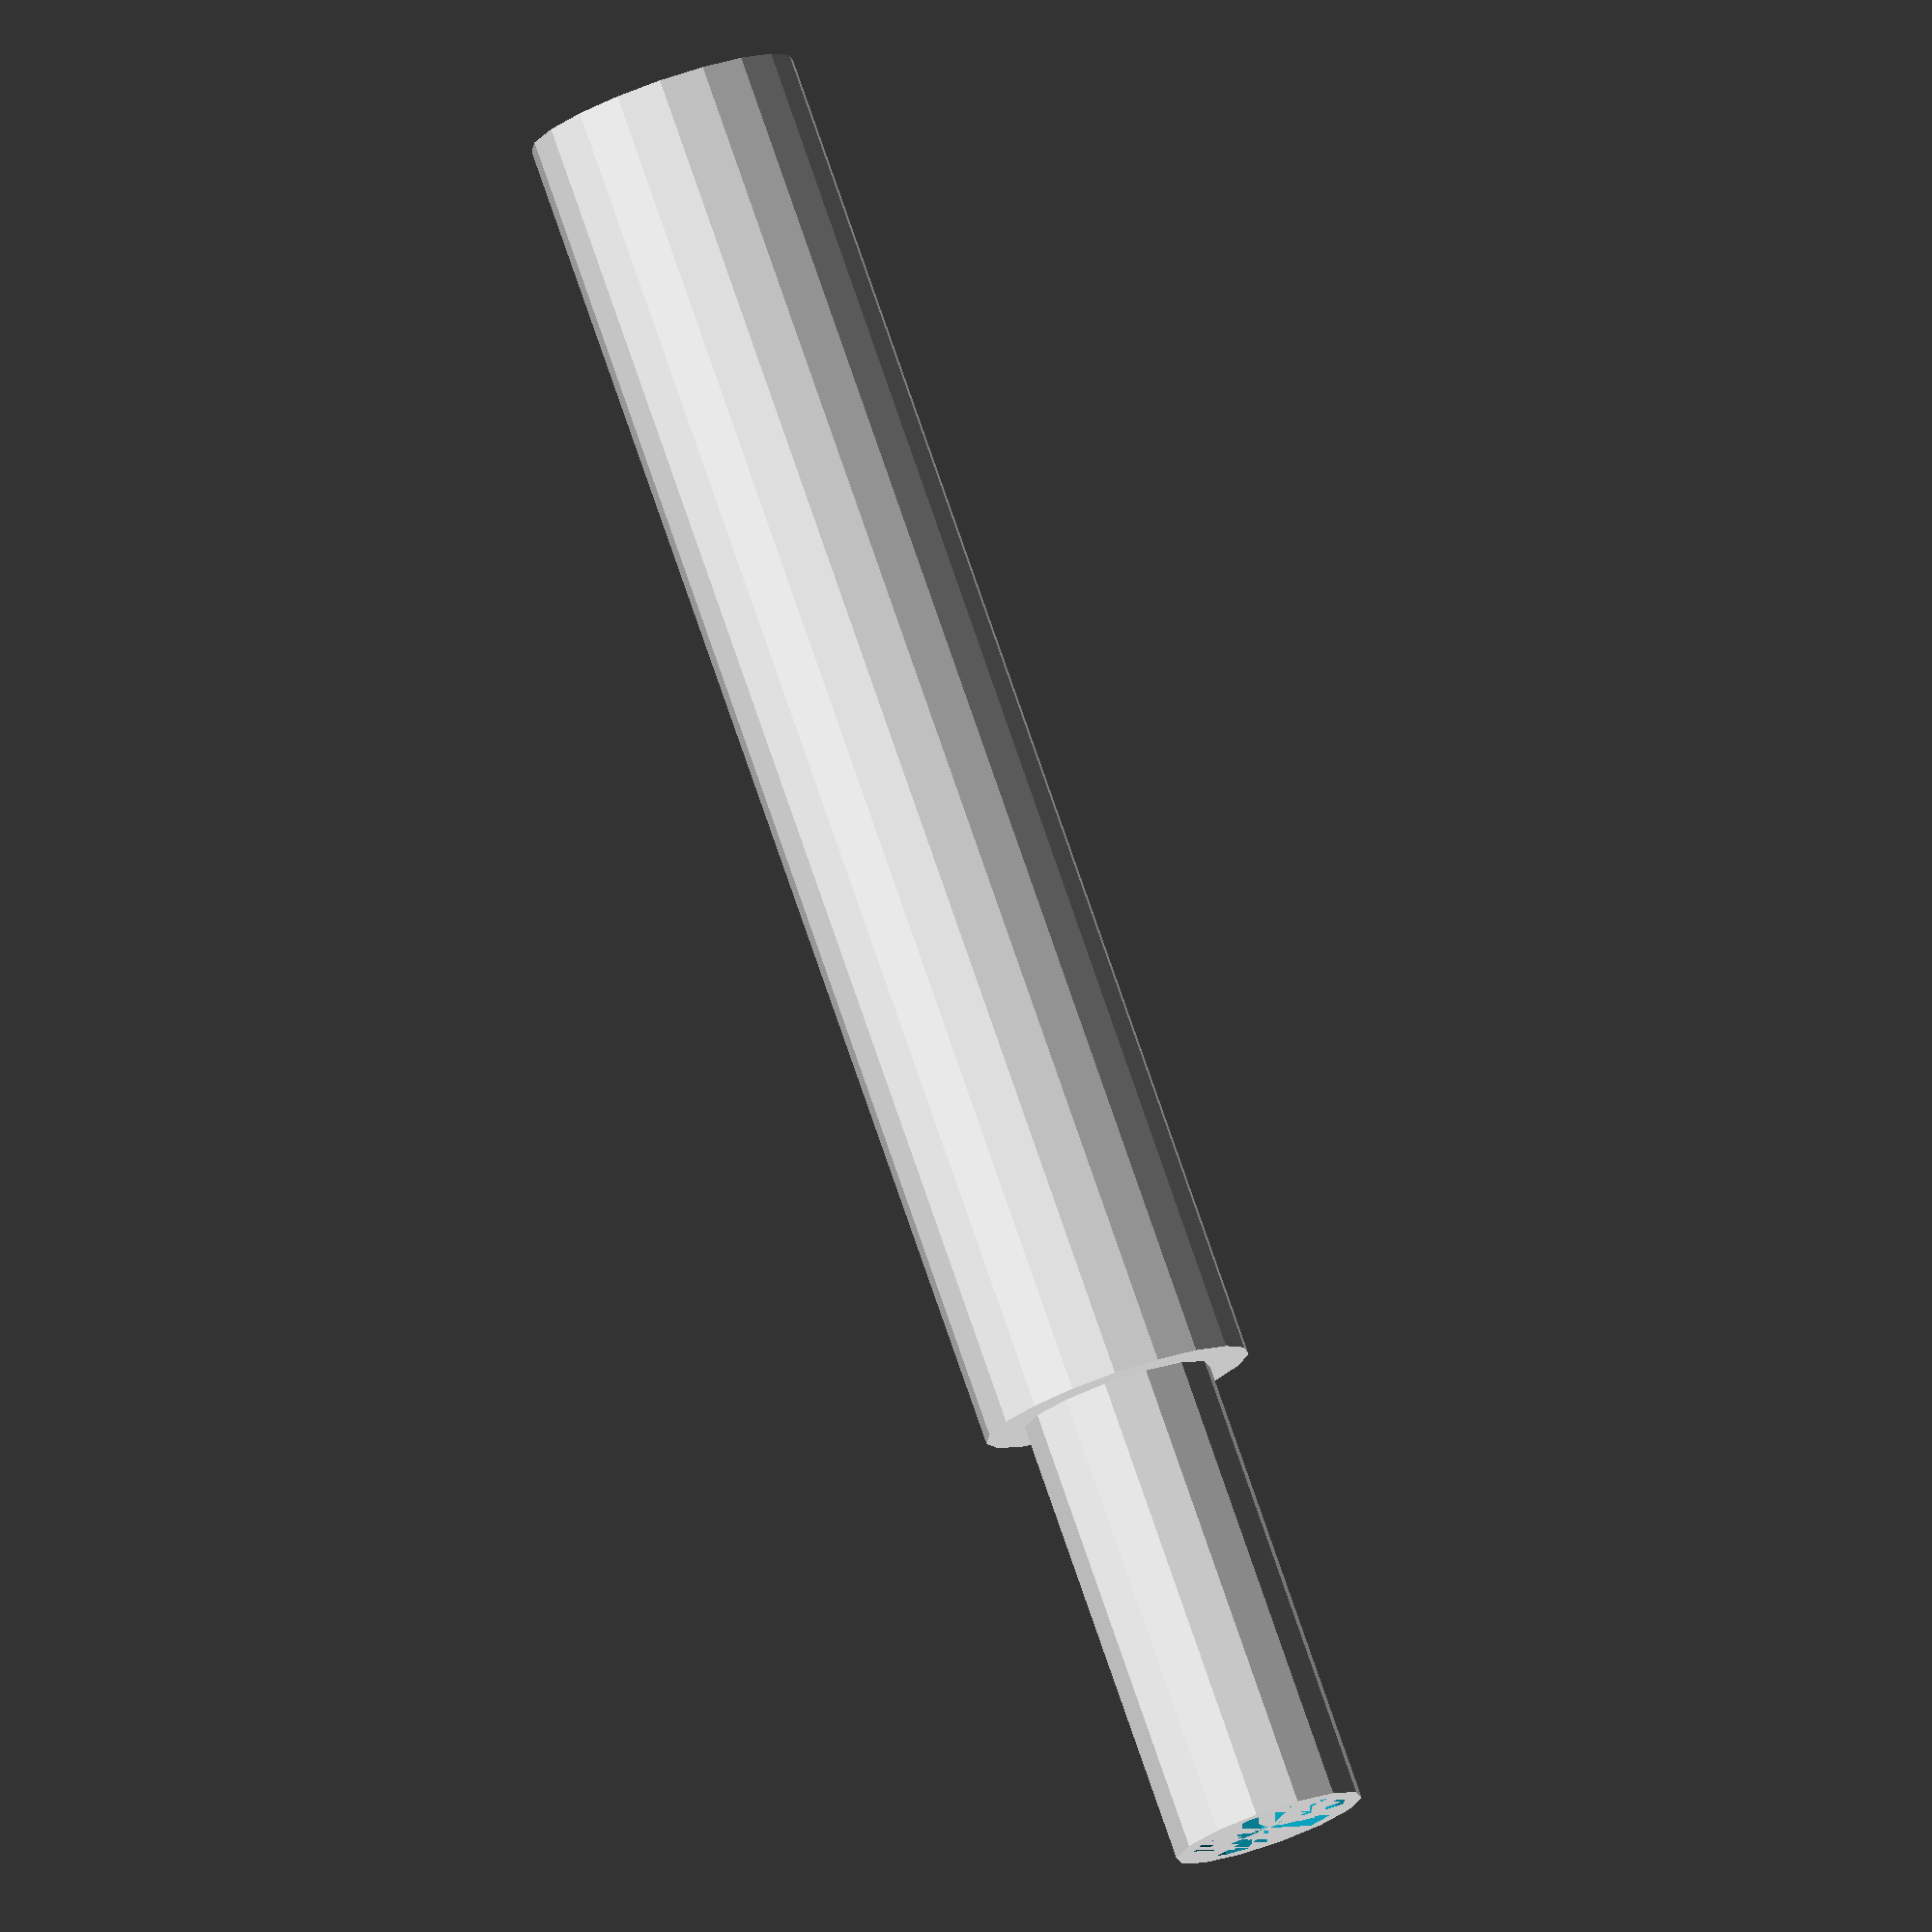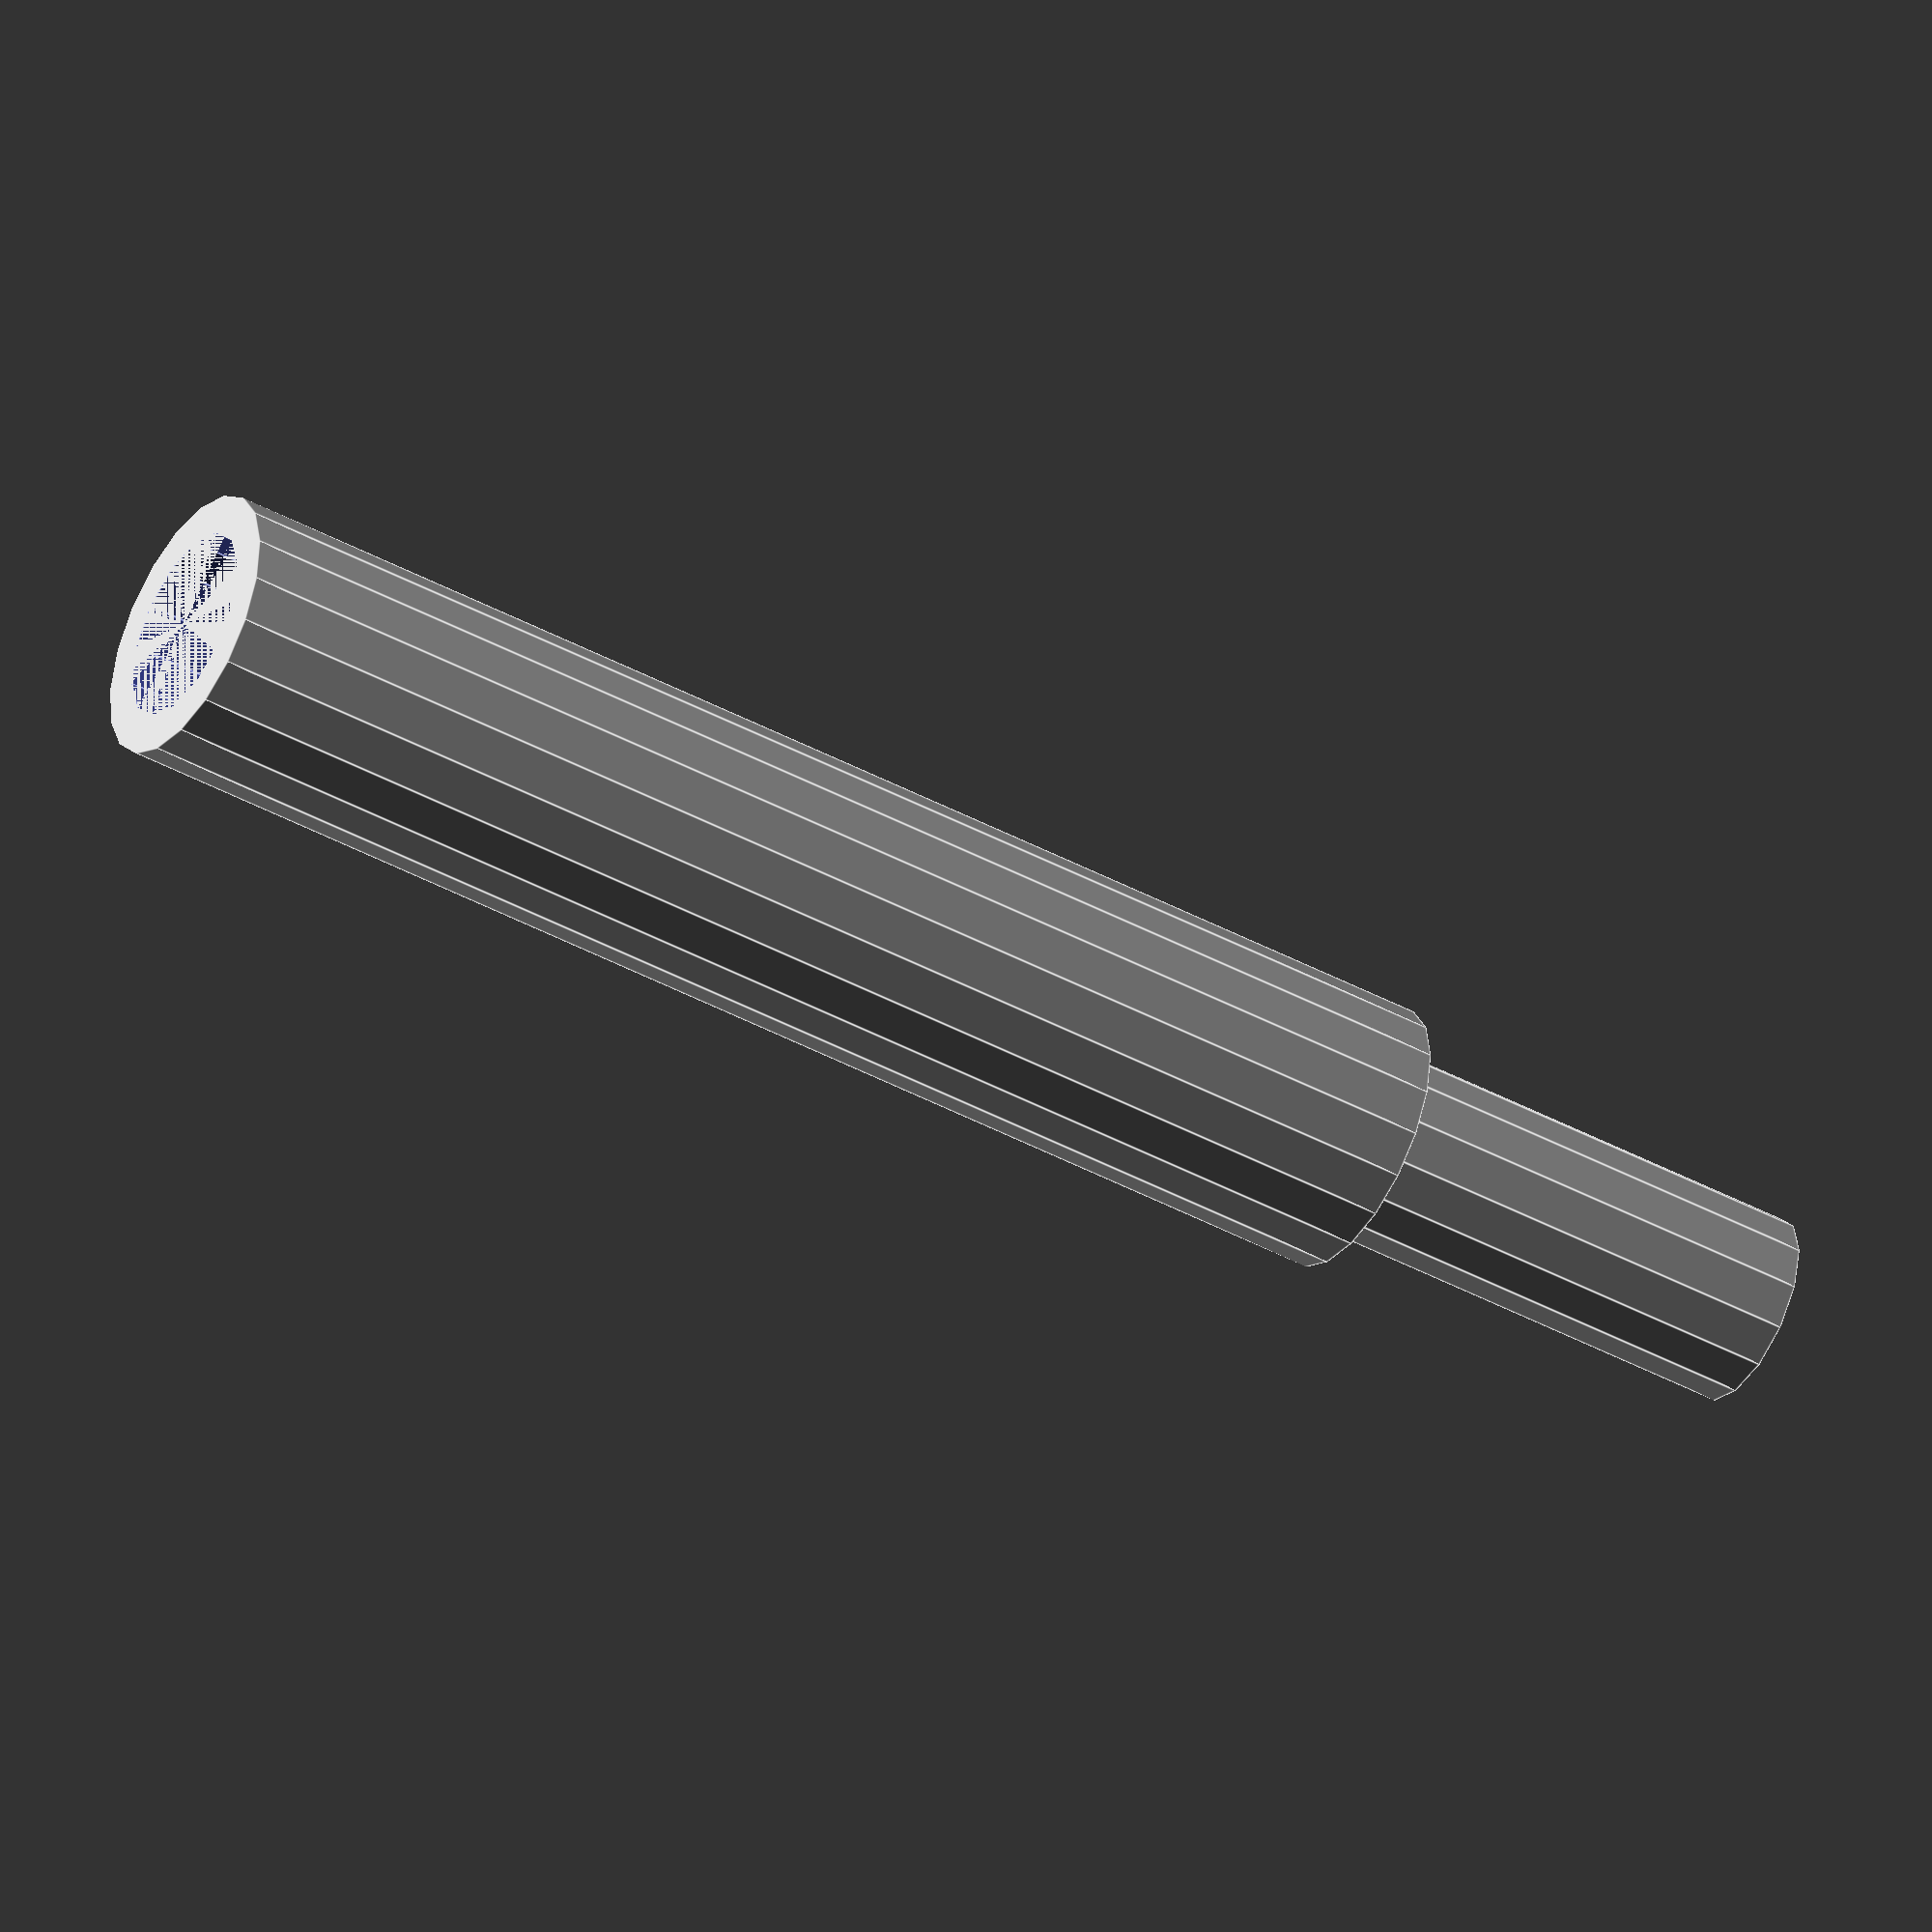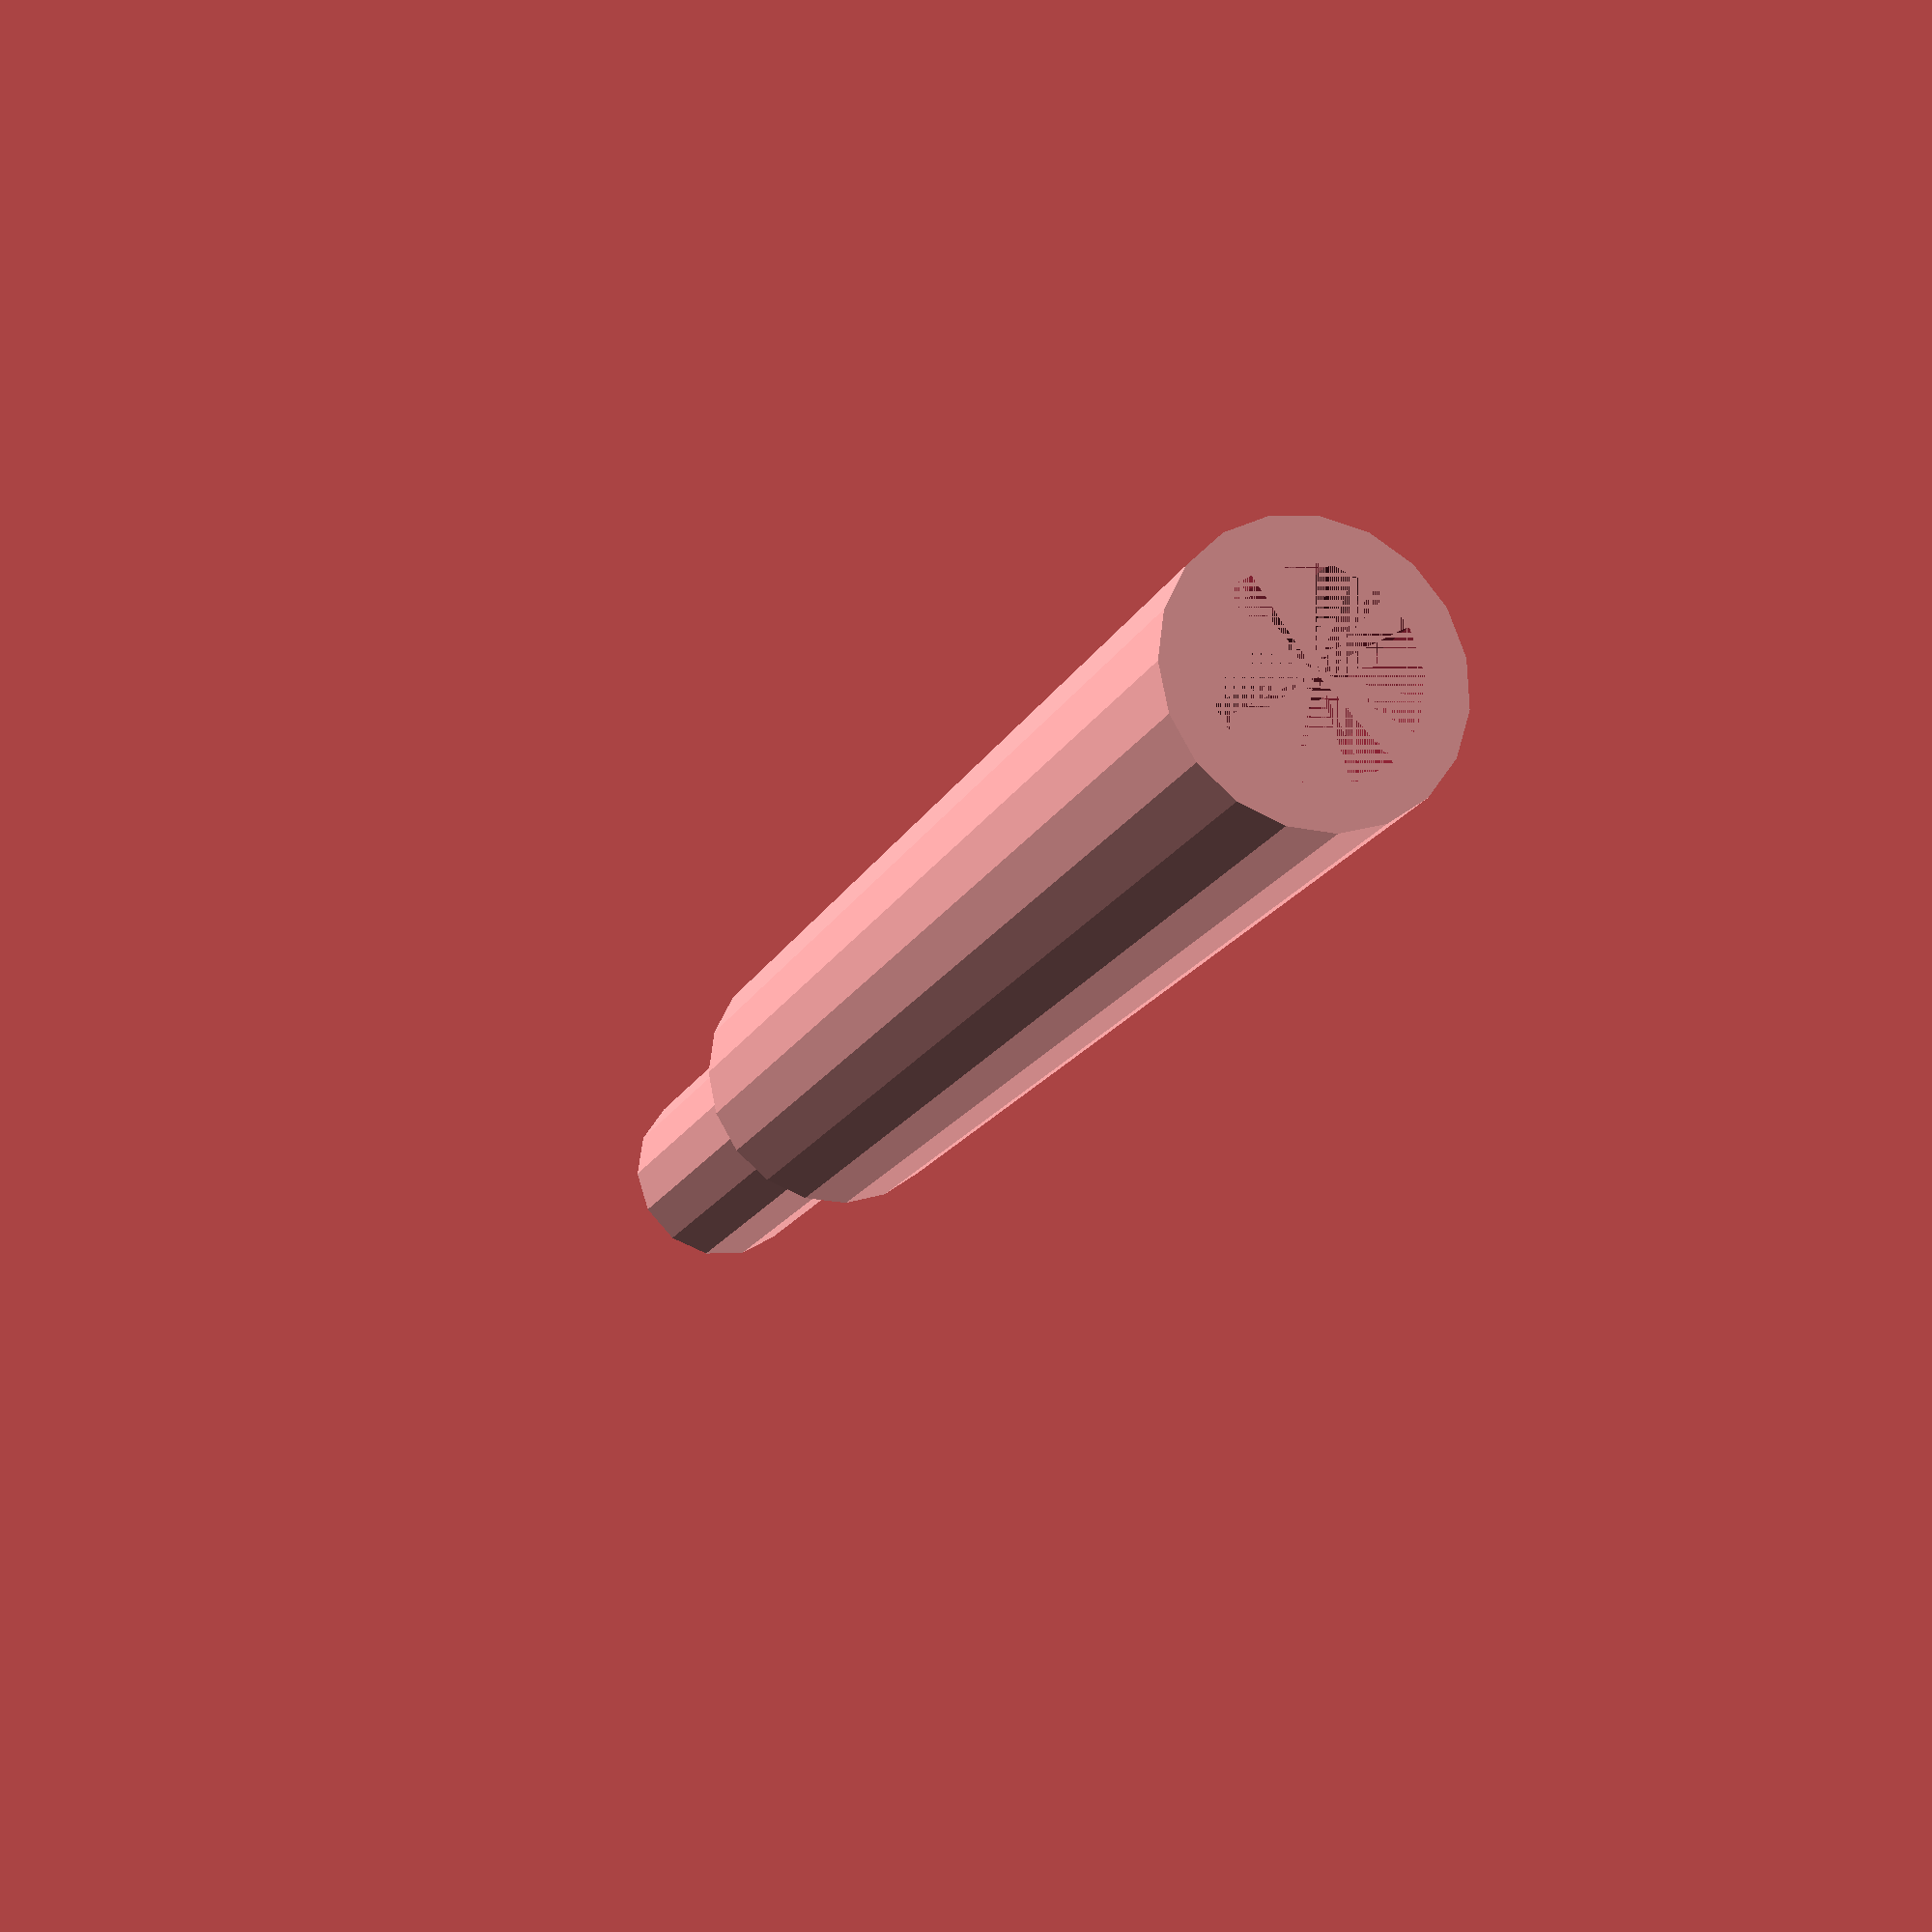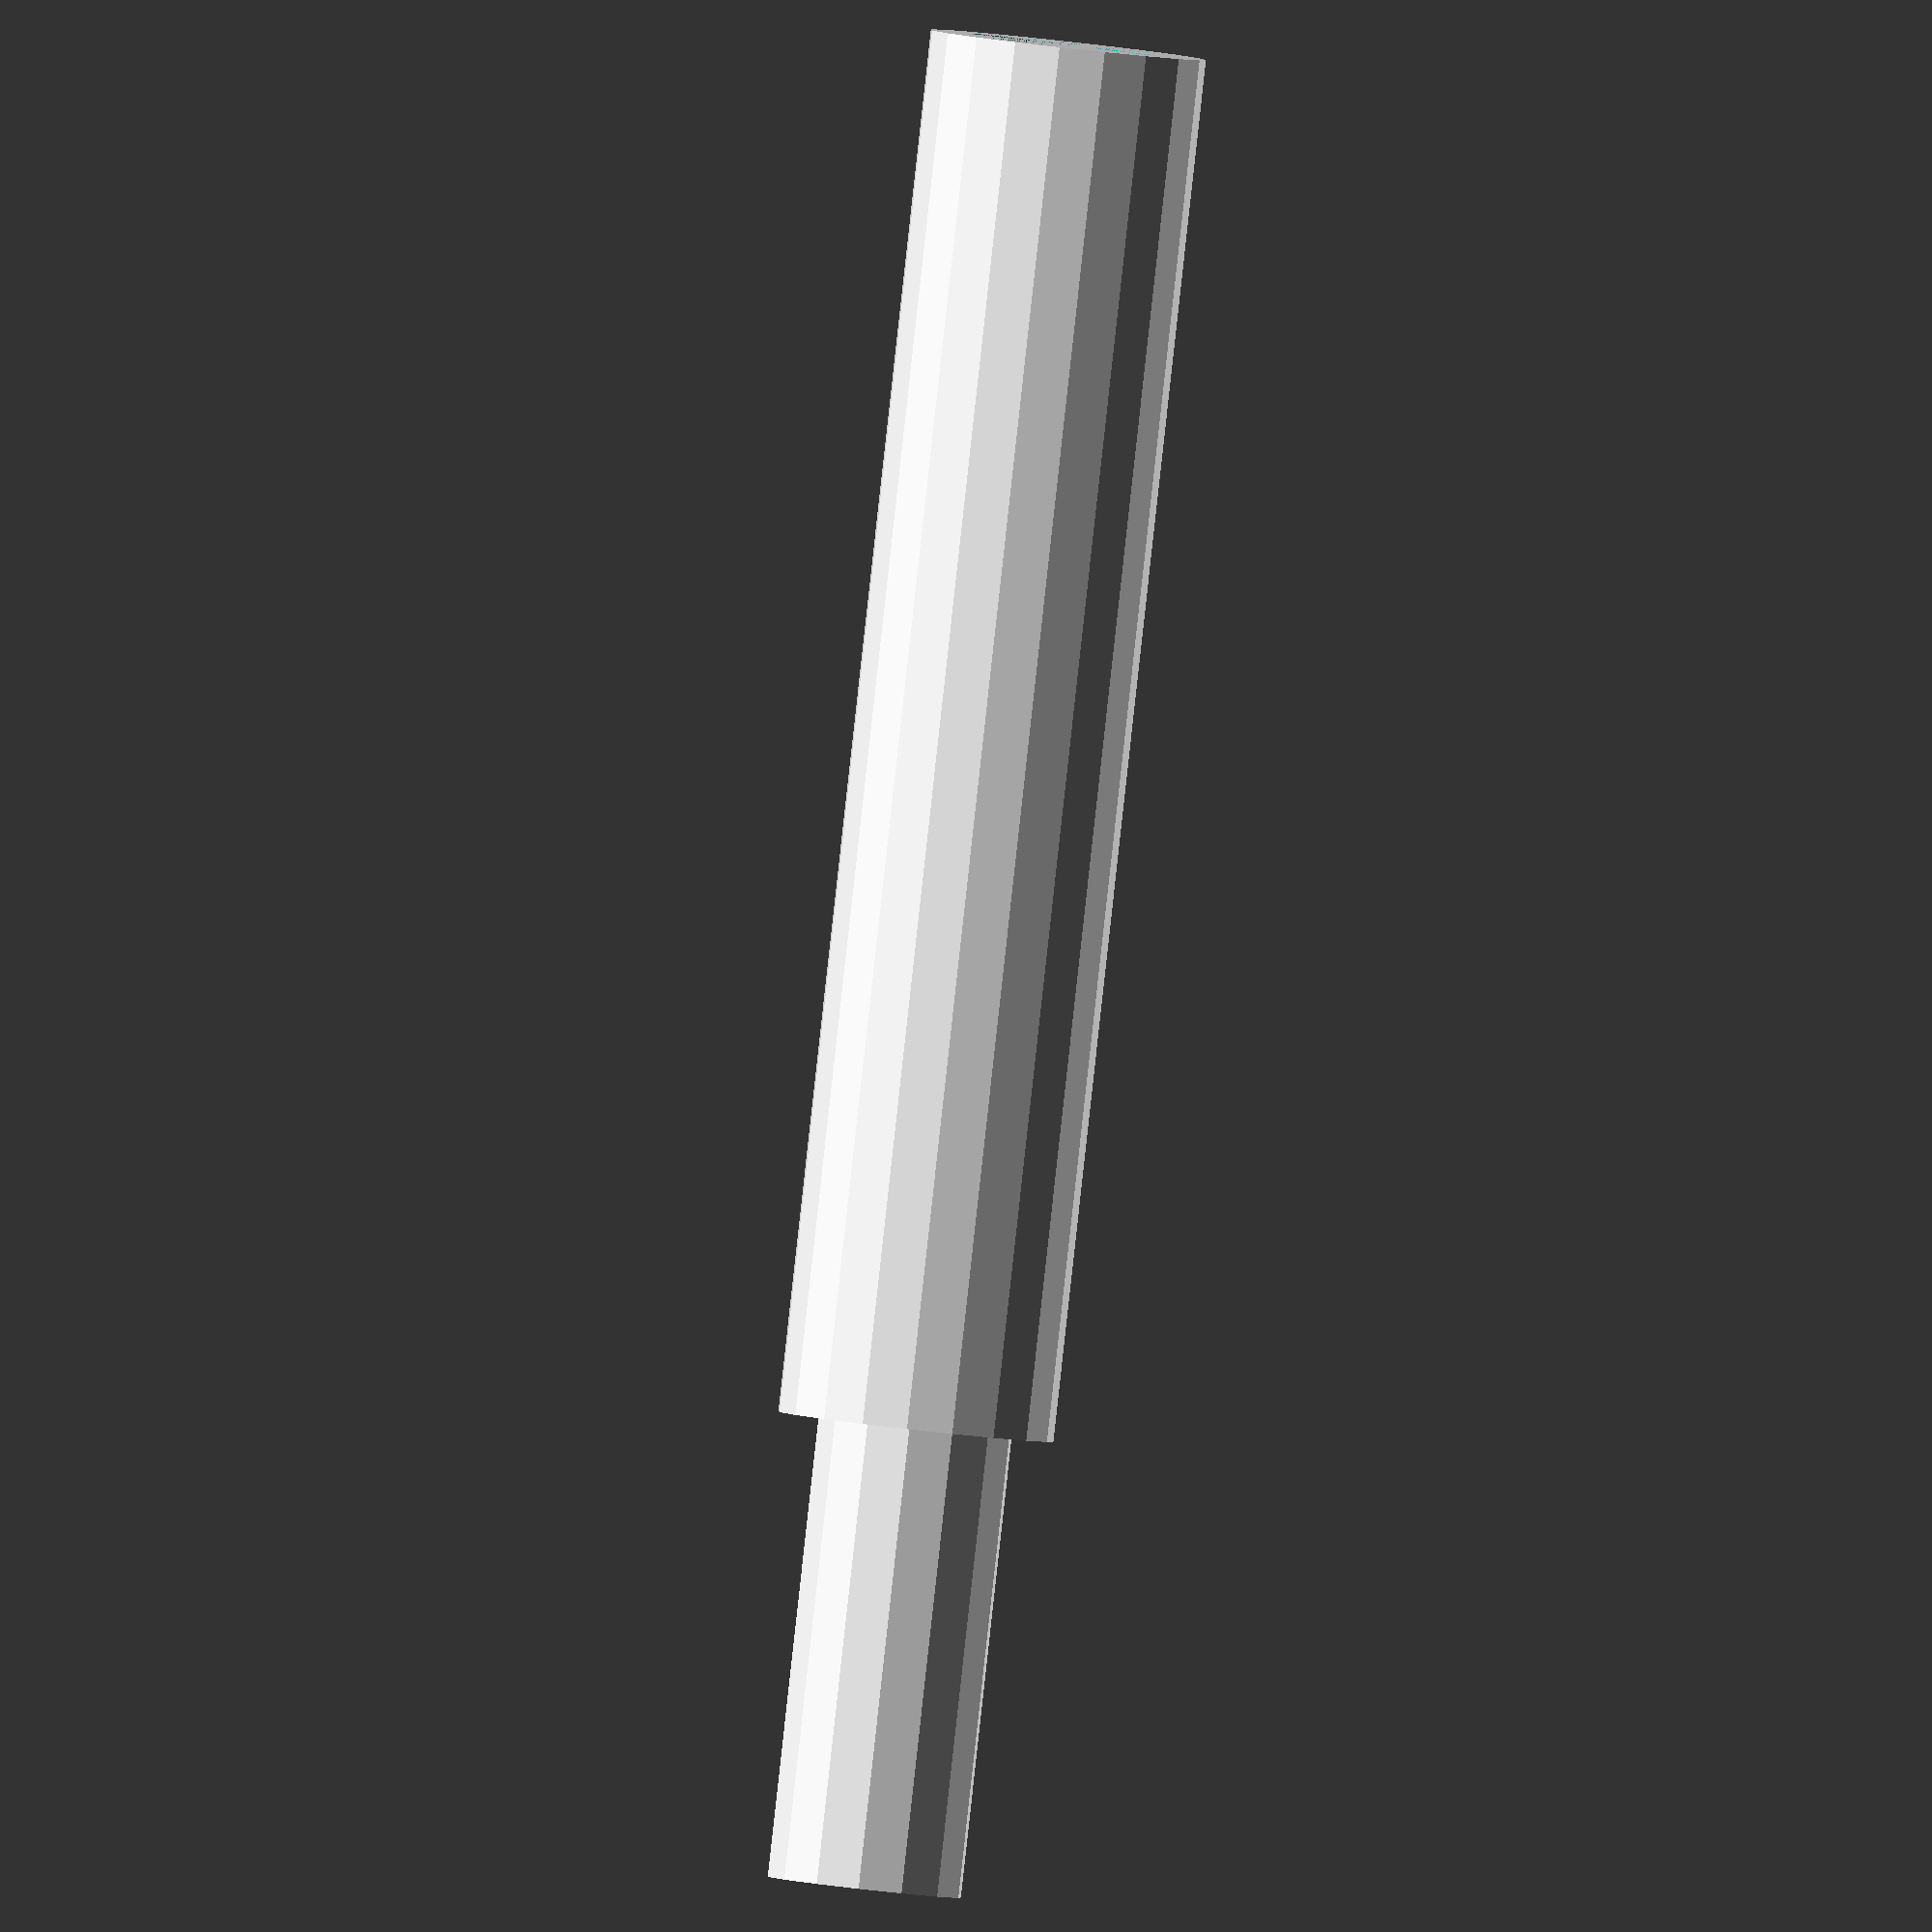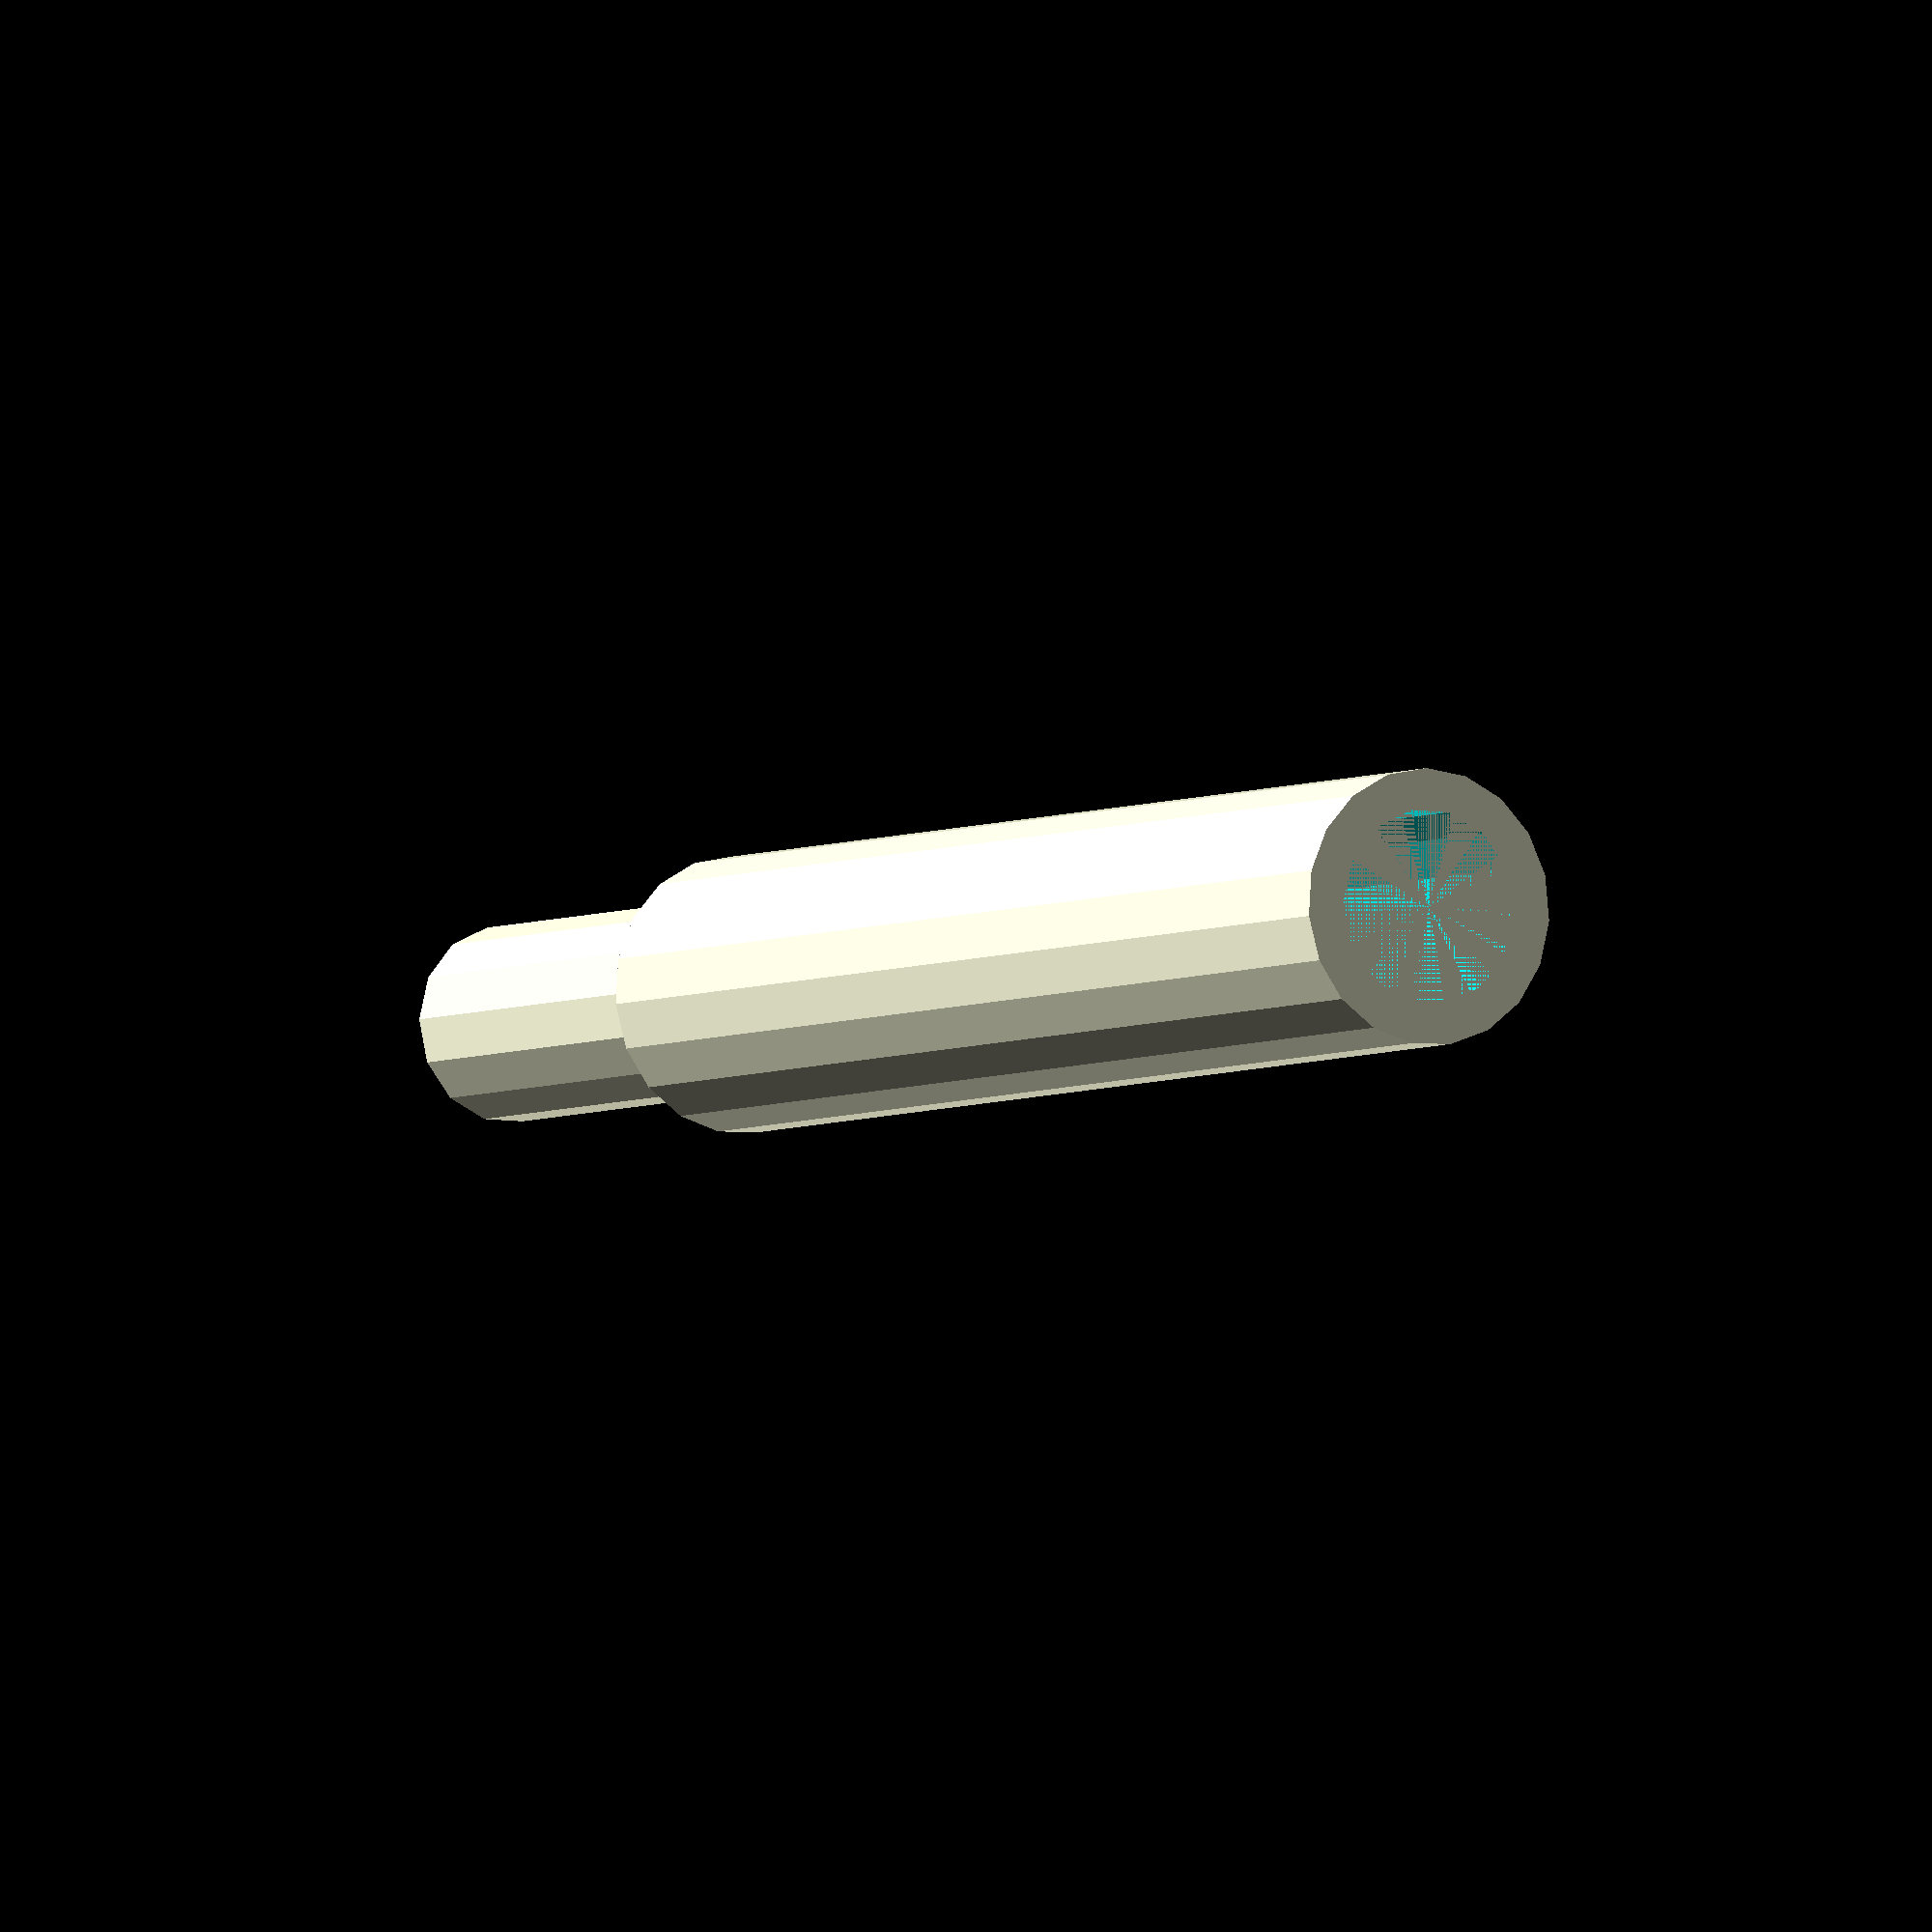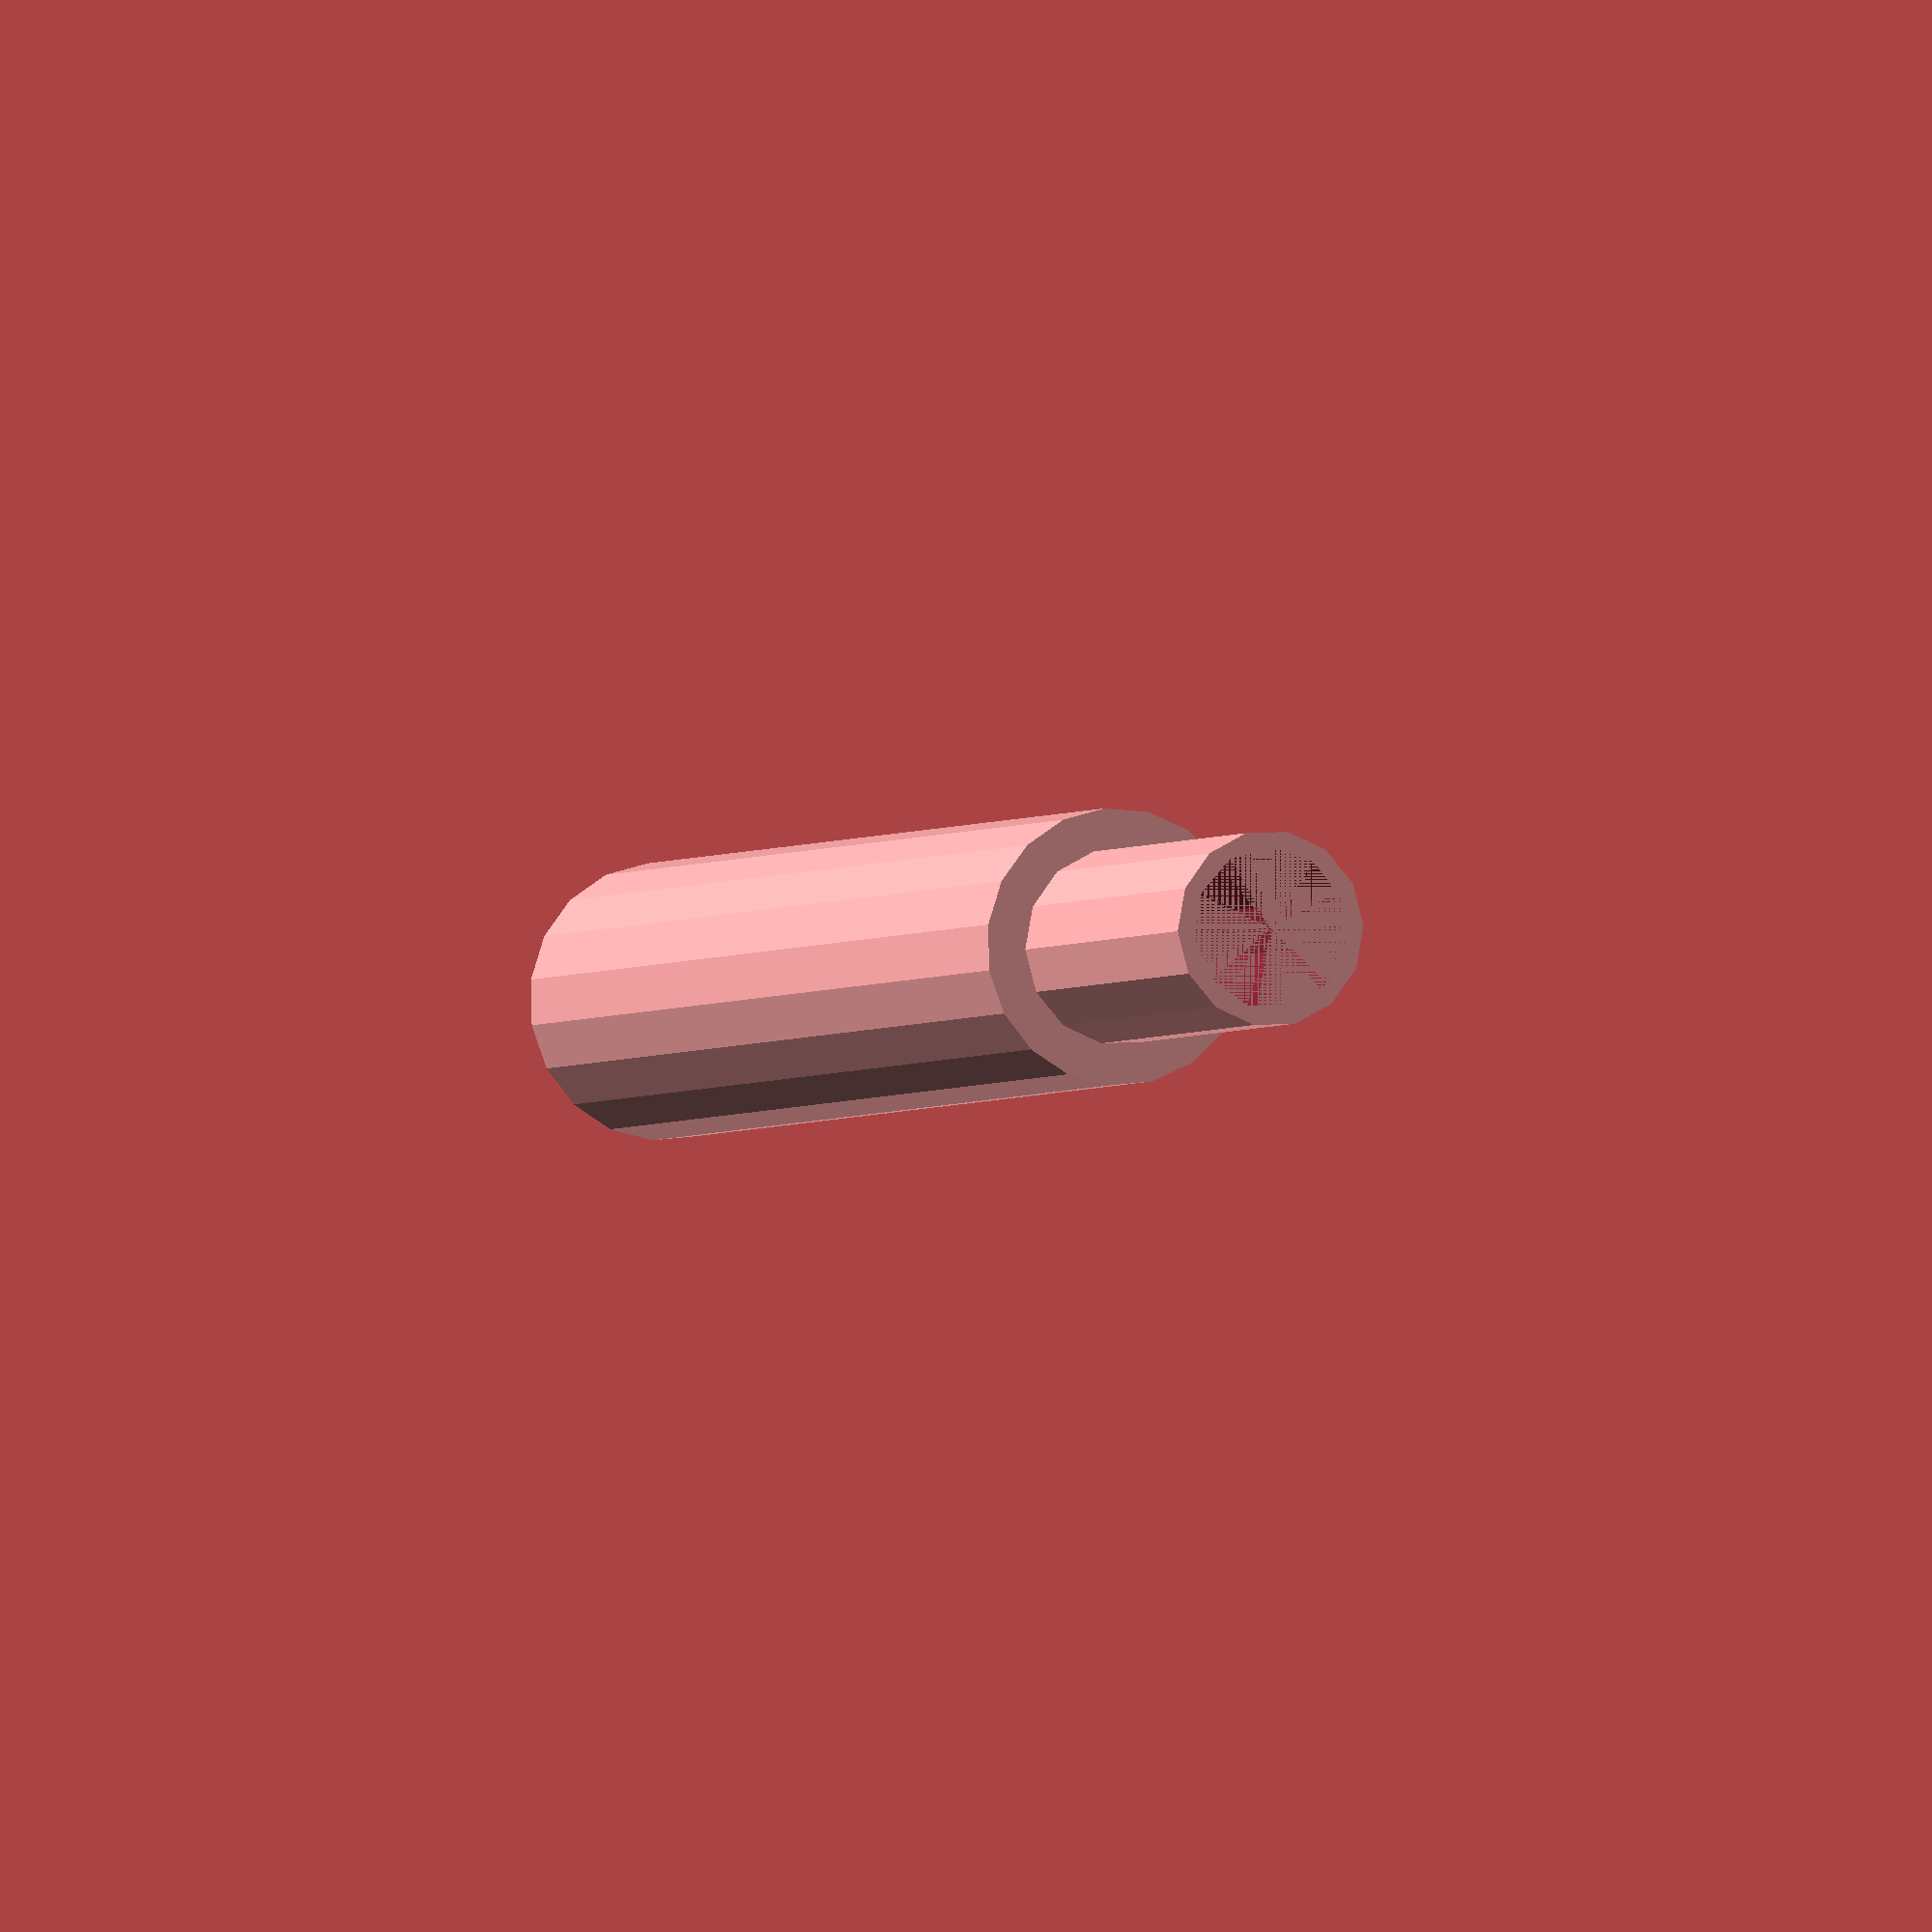
<openscad>
difference(){
    cylinder(h = 60, d = 12, center = false);
    cylinder(h = 60, d = 8.5, center = false);
}

translate([0, 0, 60]){
    difference(){
        cylinder(h = 20, d = 8.5, center = false);
        cylinder(h = 20, d = 7, center = false);
    }
}
</openscad>
<views>
elev=280.4 azim=287.9 roll=340.9 proj=o view=wireframe
elev=43.3 azim=181.5 roll=237.4 proj=o view=edges
elev=16.0 azim=210.5 roll=161.8 proj=p view=solid
elev=88.6 azim=86.6 roll=173.7 proj=o view=wireframe
elev=184.2 azim=204.8 roll=29.9 proj=o view=solid
elev=182.4 azim=254.7 roll=199.2 proj=o view=wireframe
</views>
